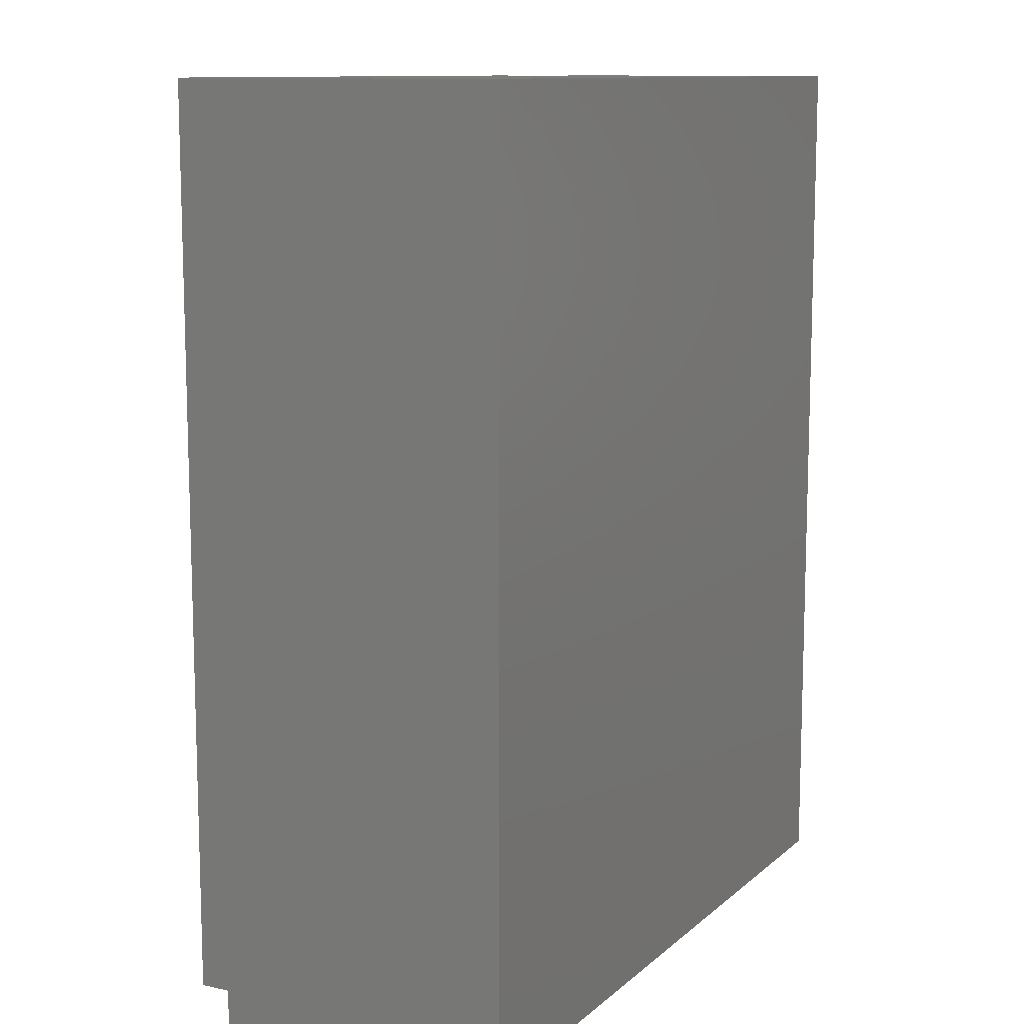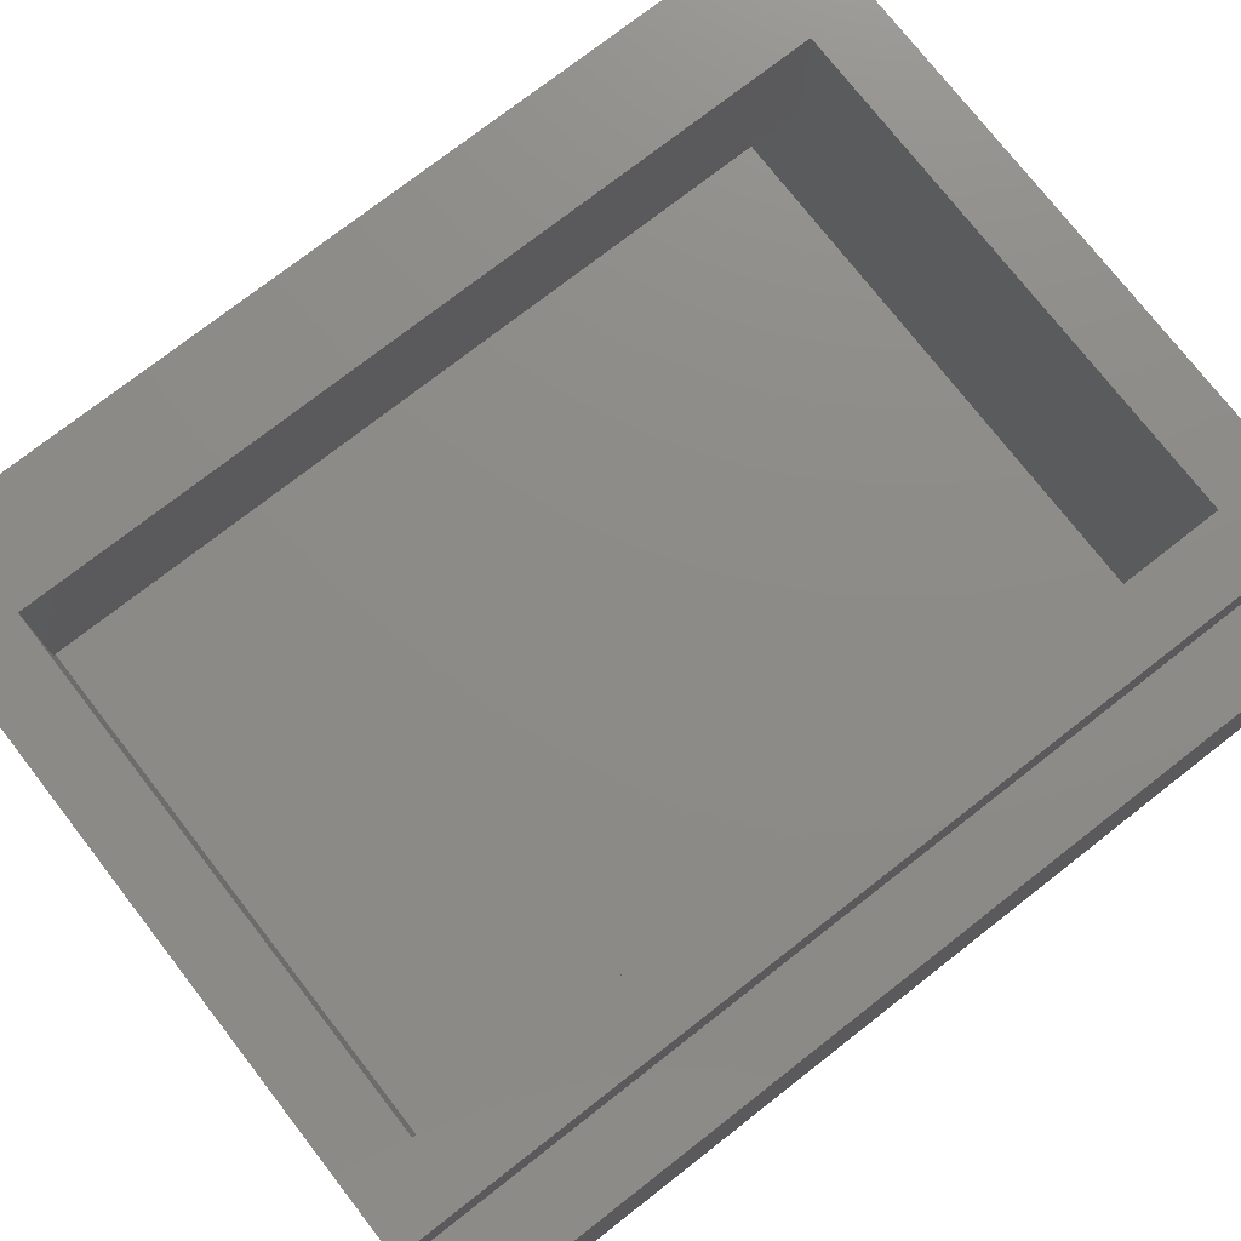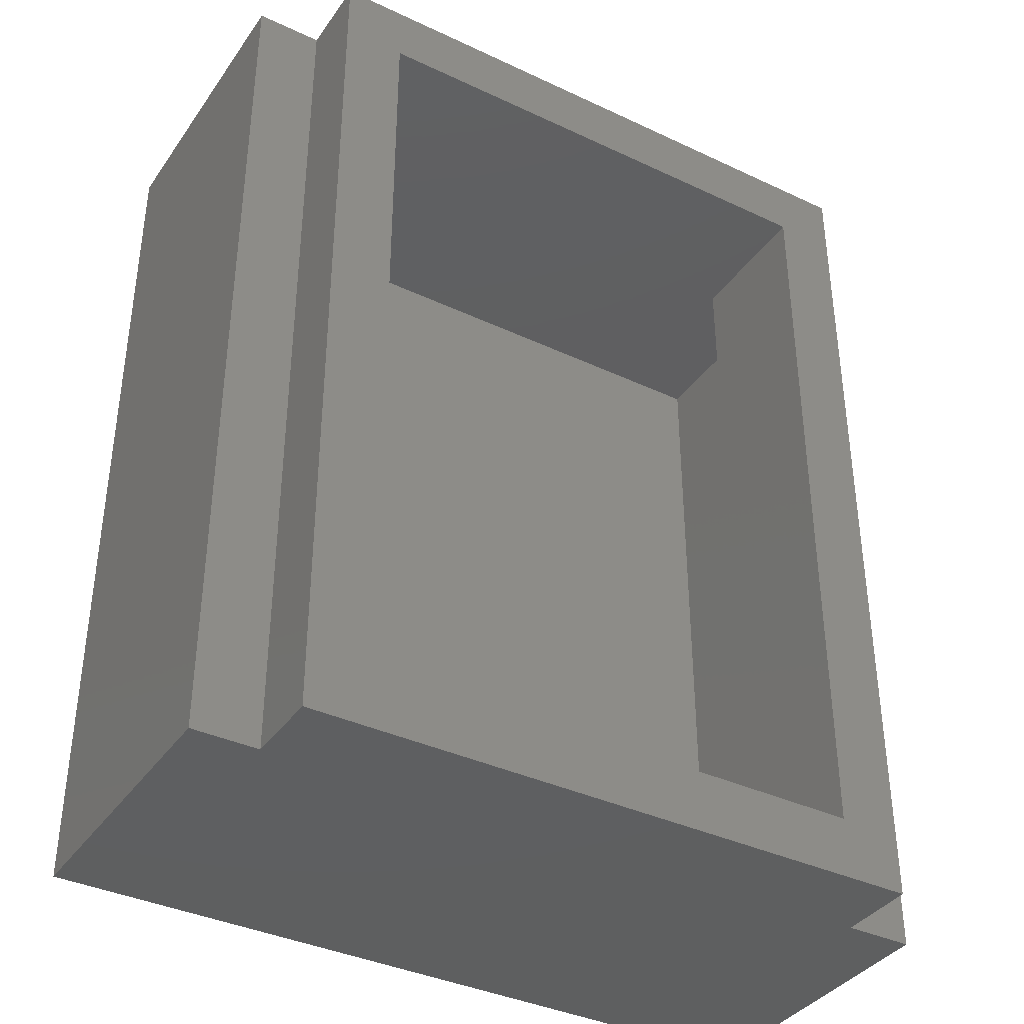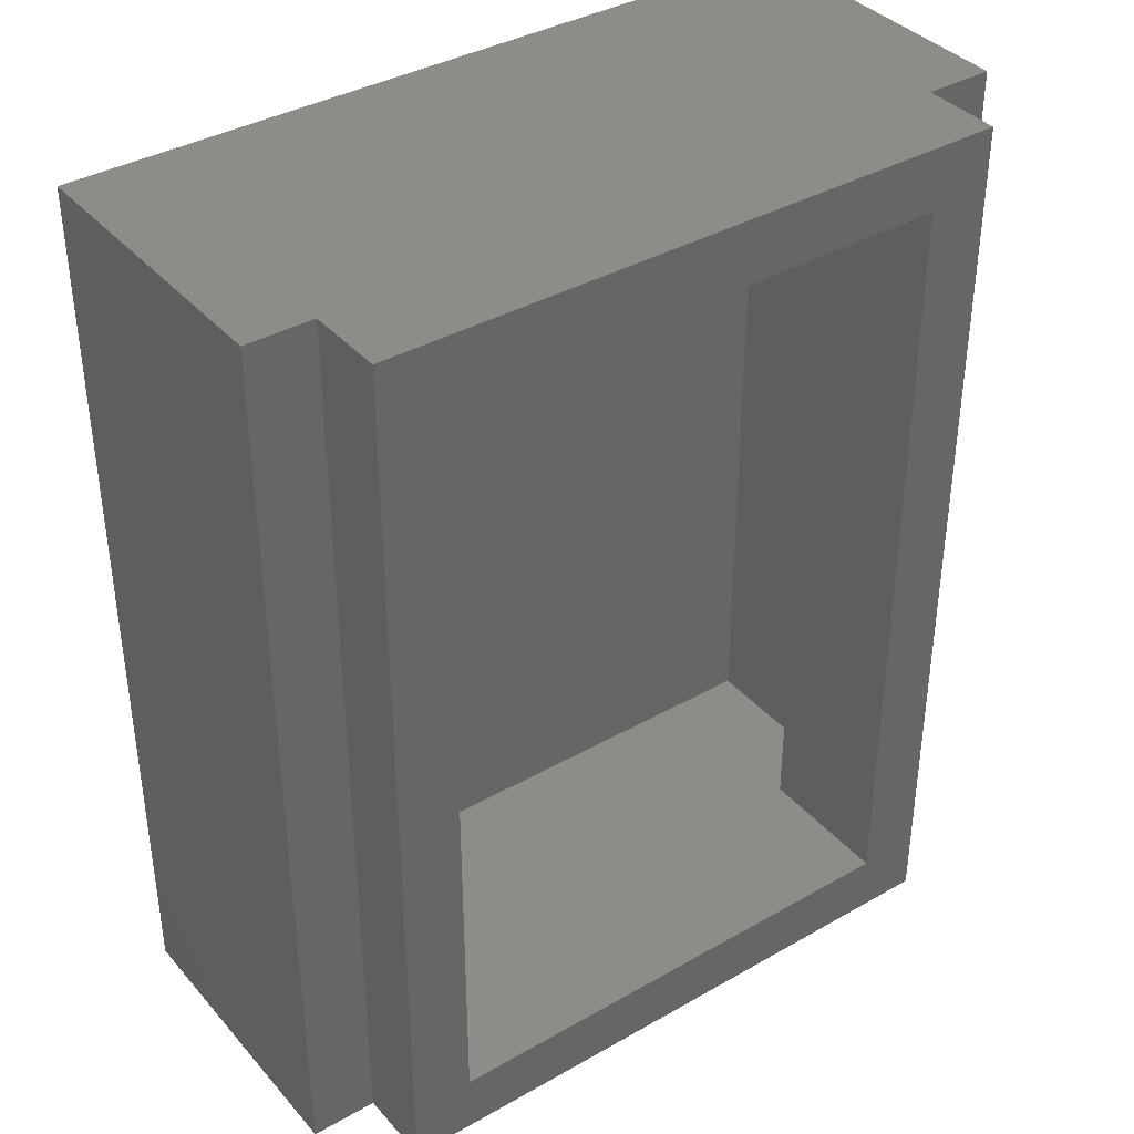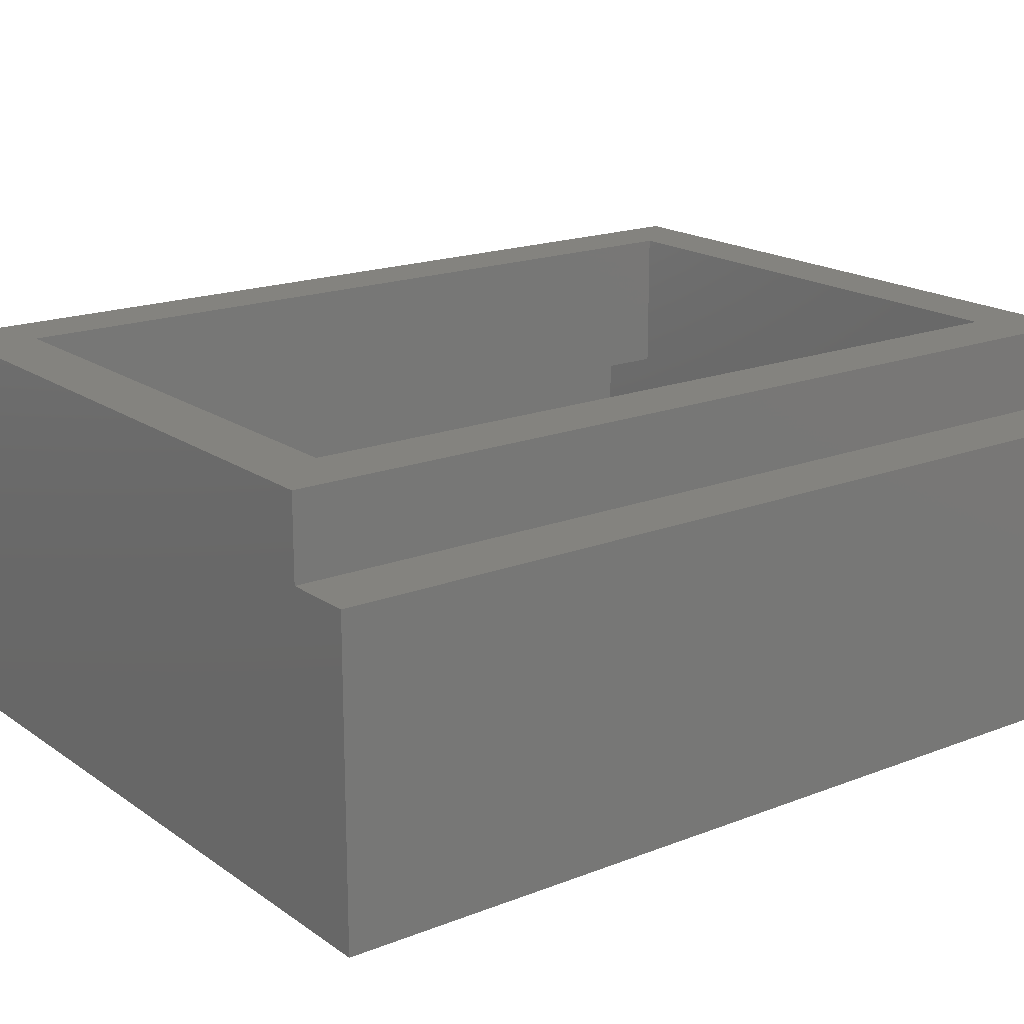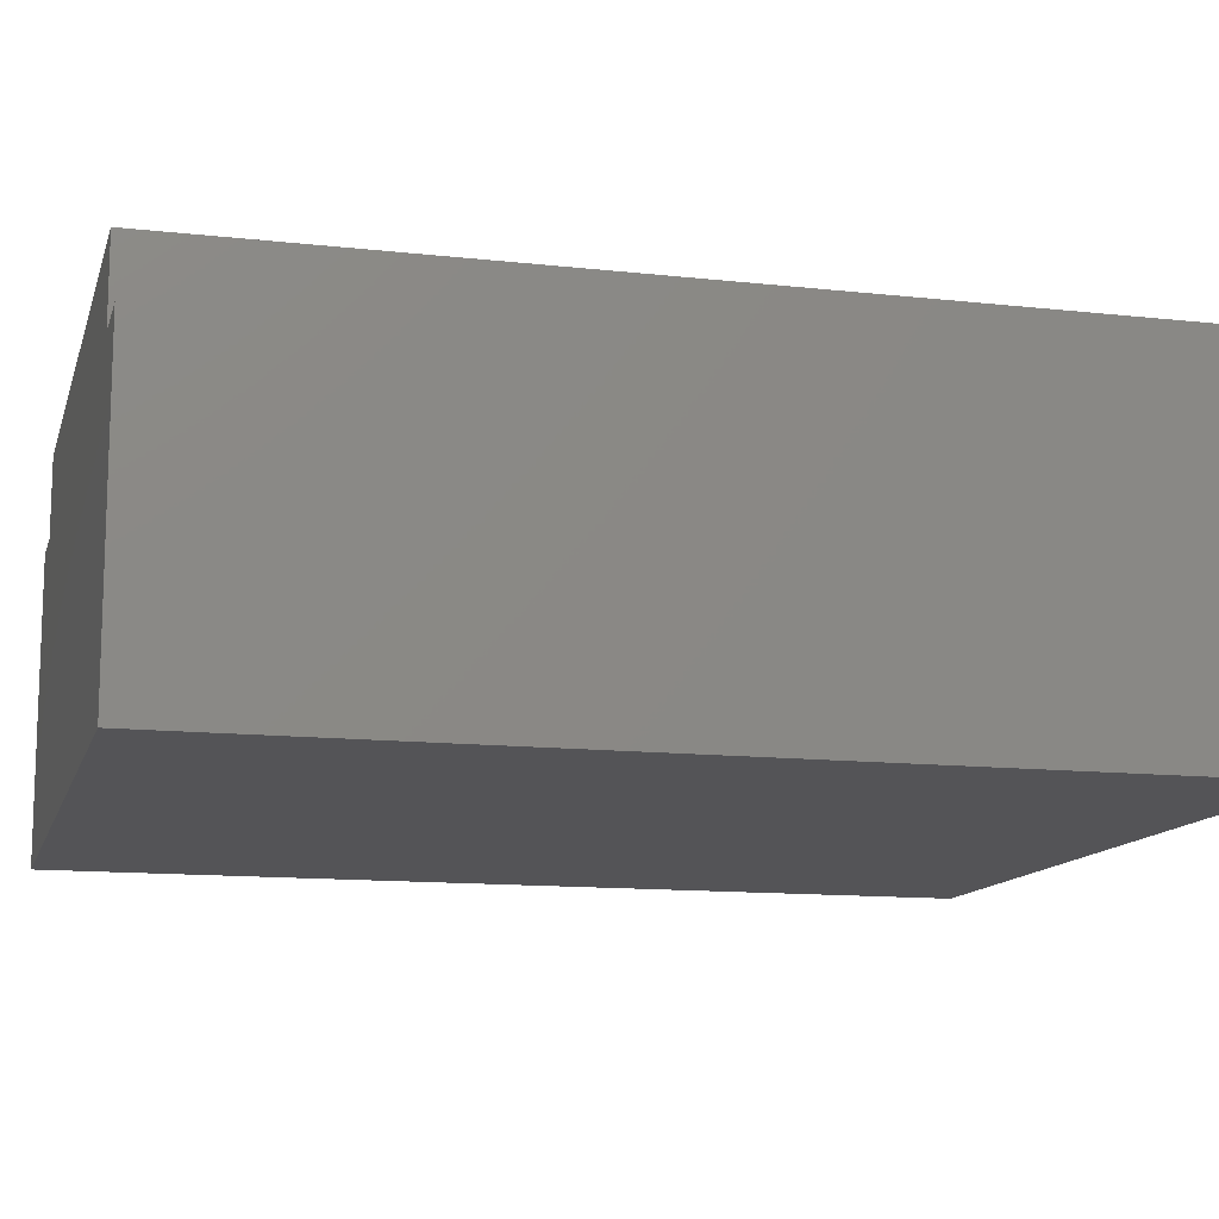
<metadata>
{"format":"stl","ext":"stl","renderer":"f3d","projection":"perspective","resolution":1024,"background":"white","views":[{"elev":11.1,"azim":117.9,"up":"+Y"},{"elev":75.8,"azim":-127.9,"up":"+Z"},{"elev":-37.7,"azim":-31.0,"up":"+Y"},{"elev":37.9,"azim":-36.0,"up":"+Y"},{"elev":18.1,"azim":-127.1,"up":"+Z"},{"elev":-12.6,"azim":75.4,"up":"+Z"}]}
</metadata>
<code>
# stl→obj: 32 verts, 60 faces
v 0.5883 -0.8516 0.4297
v 0.4711 -0.7344 0.4297
v -0.5938 -0.8516 0.4297
v -0.4766 -0.7344 0.4297
v -0.5938 0.8516 0.4297
v -0.4766 0.7344 0.4297
v 0.5883 0.8516 0.4297
v 0.4711 0.7344 0.4297
v 0.5988 -0.7344 -0.1641
v -0.6016 -0.7344 -0.1641
v -0.6016 -0.7344 0.1641
v -0.4766 -0.7344 0.1641
v 0.4711 -0.7344 0.1641
v 0.5988 -0.7344 0.1641
v -0.6016 0.7344 -0.1641
v 0.5988 0.7344 -0.1641
v 0.5988 0.7344 0.1641
v 0.4711 0.7344 0.1641
v -0.4766 0.7344 0.1641
v -0.6016 0.7344 0.1641
v 0.716 -0.8516 -0.2812
v 0.716 -0.8516 0.2812
v 0.5883 -0.8516 0.2812
v -0.5938 -0.8516 0.2812
v -0.7188 -0.8516 0.2812
v -0.7188 -0.8516 -0.2812
v 0.716 0.8516 0.2812
v 0.716 0.8516 -0.2812
v -0.7188 0.8516 -0.2812
v -0.7188 0.8516 0.2812
v -0.5938 0.8516 0.2812
v 0.5883 0.8516 0.2812
f 1 2 3
f 3 2 4
f 3 4 5
f 5 4 6
f 5 6 7
f 7 6 8
f 7 8 1
f 1 8 2
f 9 10 11
f 9 11 12
f 9 12 13
f 9 13 14
f 2 13 4
f 4 13 12
f 15 16 17
f 15 17 18
f 15 18 19
f 15 19 20
f 6 19 8
f 8 19 18
f 2 8 13
f 13 8 18
f 6 4 19
f 19 4 12
f 21 22 23
f 21 23 24
f 21 24 25
f 21 25 26
f 1 3 23
f 23 3 24
f 22 21 27
f 27 21 28
f 29 30 31
f 29 31 32
f 29 32 27
f 29 27 28
f 5 7 31
f 31 7 32
f 30 29 25
f 25 29 26
f 26 29 21
f 21 29 28
f 25 24 30
f 30 24 31
f 23 22 32
f 32 22 27
f 1 23 7
f 7 23 32
f 5 31 3
f 3 31 24
f 14 17 9
f 9 17 16
f 20 11 15
f 15 11 10
f 10 9 15
f 15 9 16
f 11 20 12
f 12 20 19
f 13 18 14
f 14 18 17

</code>
